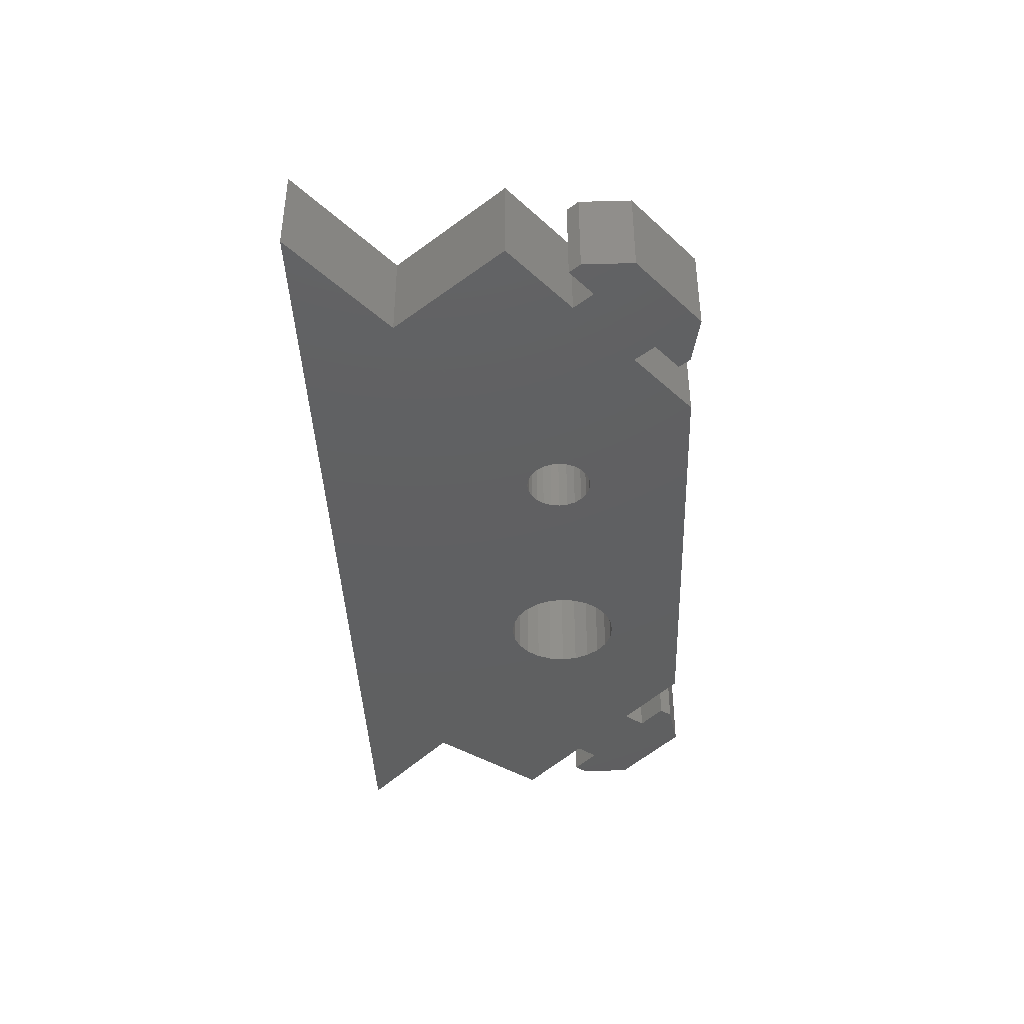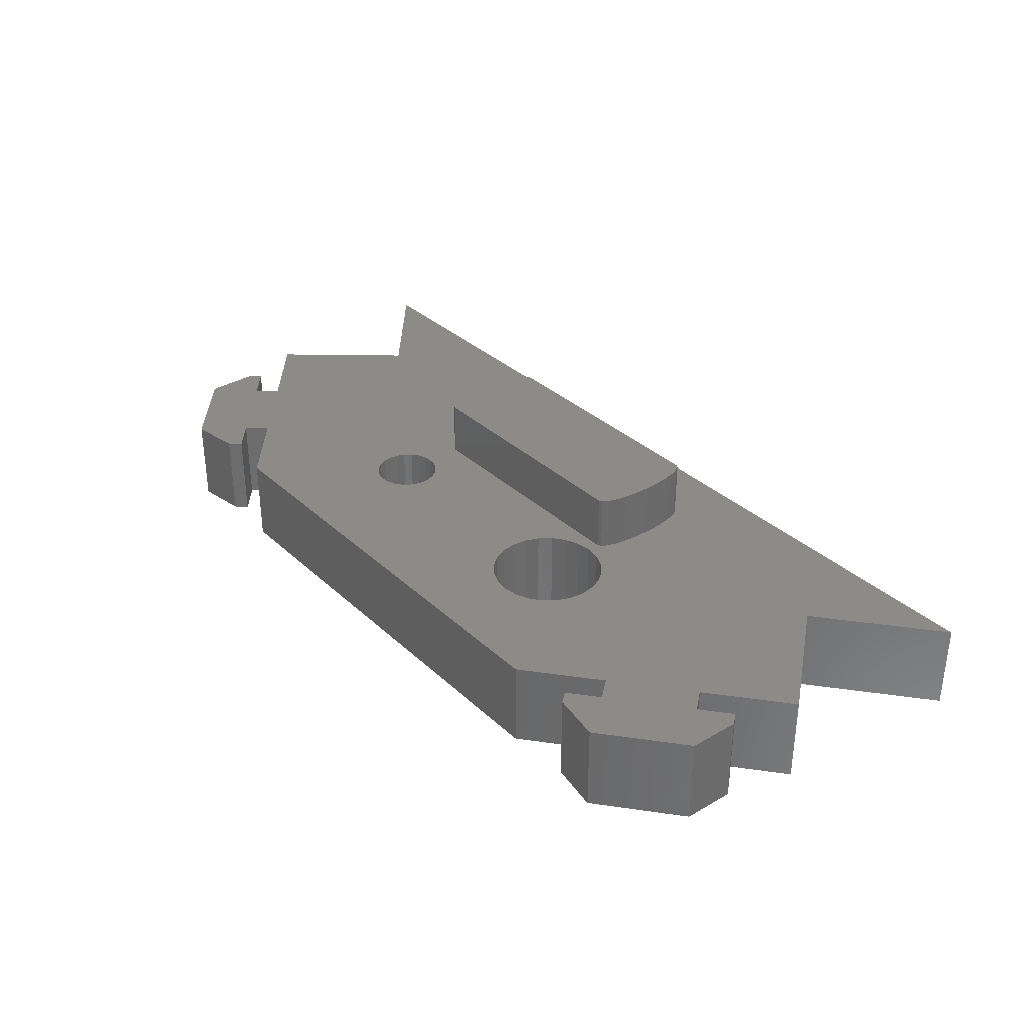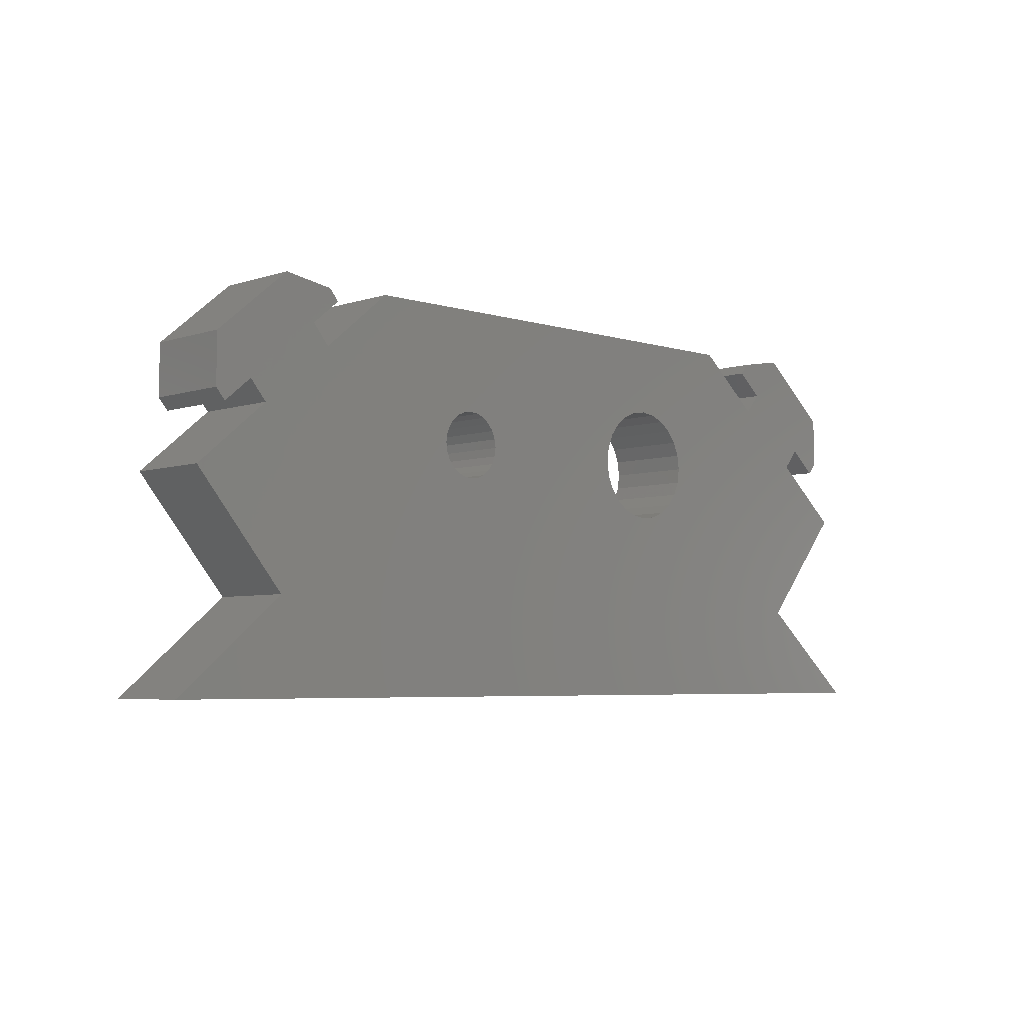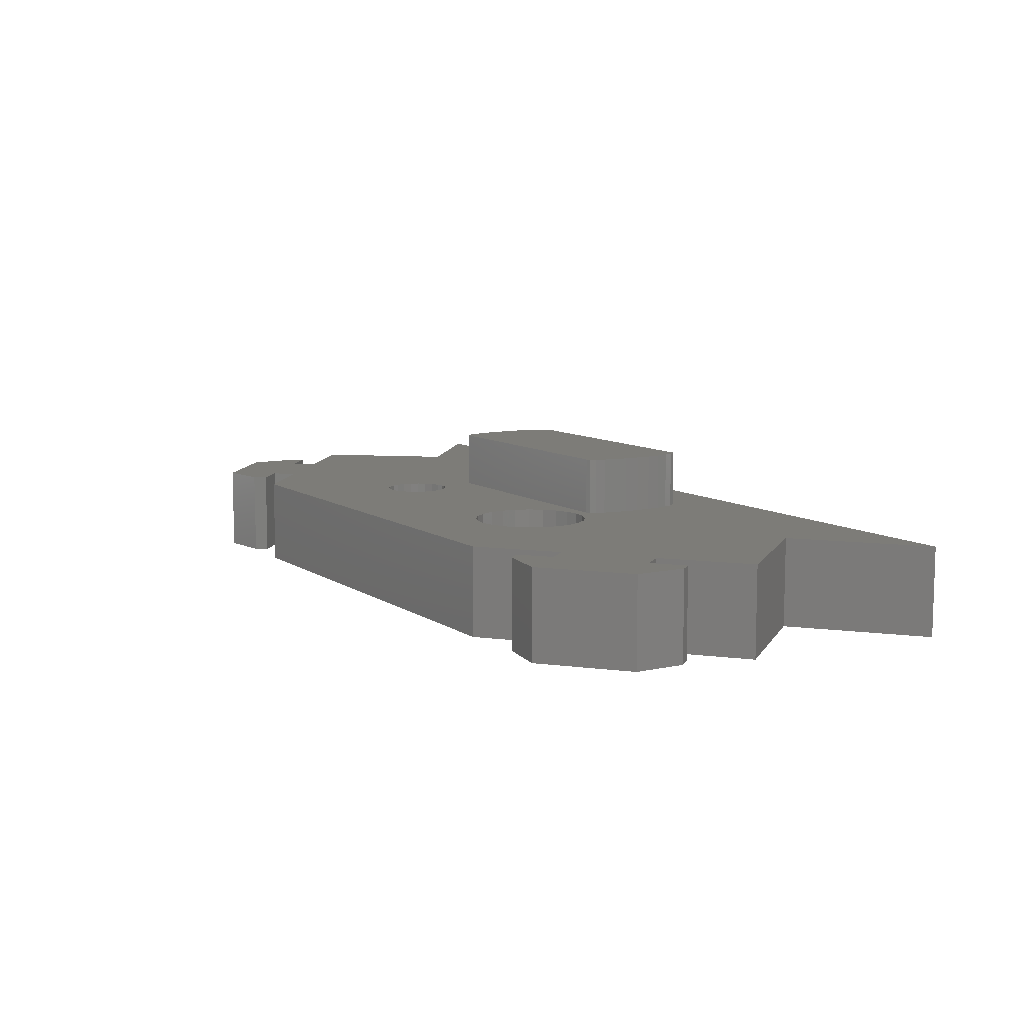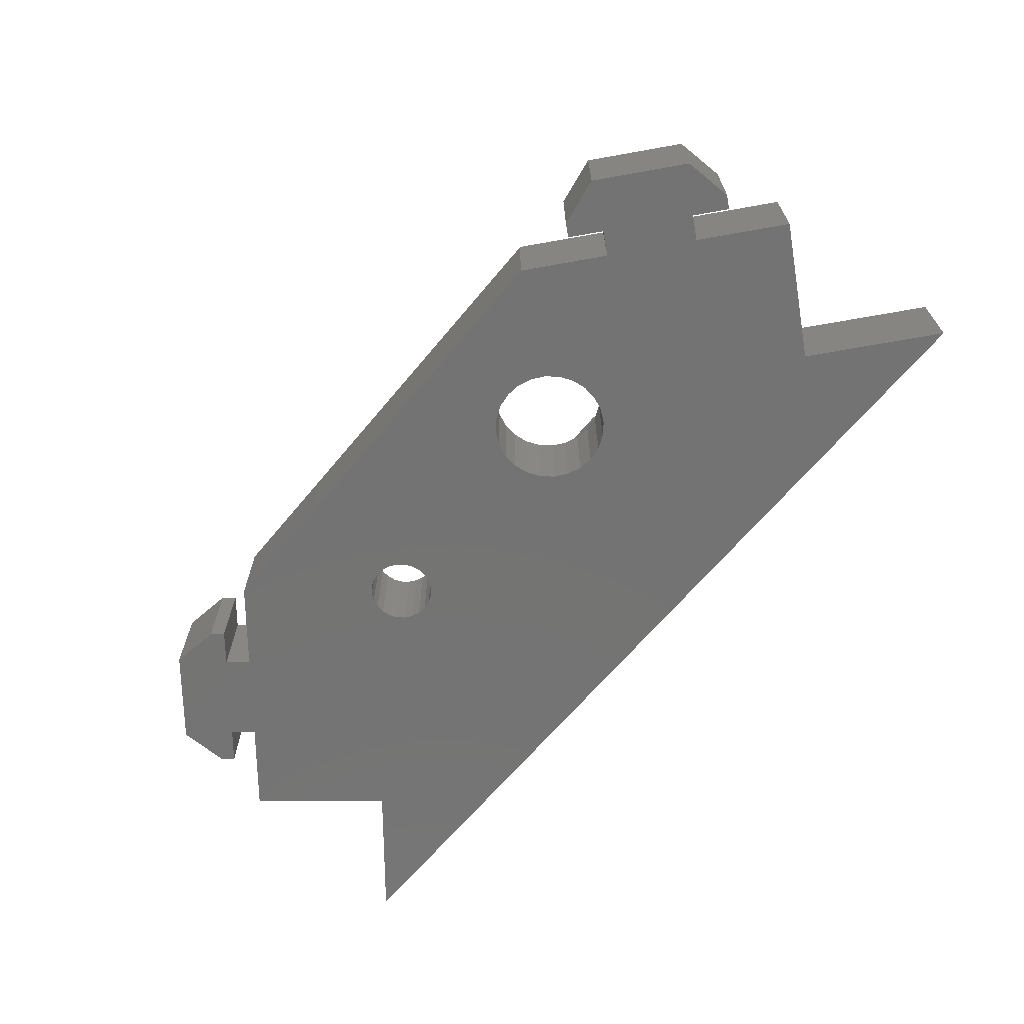
<metadata>
{"format":"stl","ext":"stl","renderer":"f3d","projection":"perspective","resolution":1024,"background":"white","views":[{"elev":-40.6,"azim":92.1,"up":"+Z"},{"elev":33.5,"azim":-128.8,"up":"+Z"},{"elev":-5.0,"azim":135.8,"up":"+Y"},{"elev":9.3,"azim":-121.0,"up":"+Z"},{"elev":-65.7,"azim":-129.8,"up":"+Z"}]}
</metadata>
<code>
# stl→obj: 211 verts, 451 faces
v 16.64 13.06 4.029e-05
v 21.42 9.052 6.2
v 16.64 13.06 6.2
v 21.42 9.052 2.146e-05
v -16.64 13.06 4.208e-05
v -16.64 13.06 6.2
v 21.28 12.85 6.2
v 24.77 13.42 4.053e-05
v 24.77 13.42 6.2
v 21.28 12.85 2.17e-05
v 30.02 9.012 6.2
v 30.02 9.012 3.6e-05
v -31.37 0.7021 0.0004277
v -24.94 -6.957 6.201
v -24.94 -6.957 0.0008419
v -31.37 0.7023 6.2
v 29.38 4.717 3.052e-05
v 27.46 6.33 6.2
v 29.38 4.717 6.2
v 27.46 6.33 2.789e-05
v 26.31 4.951 6.2
v 26.31 4.951 5.603e-06
v 30.04 5.496 6.2
v 30.04 5.496 4.244e-05
v 31.37 0.7021 0.0004405
v 31.37 0.7023 6.2
v 24.94 -6.957 6.201
v 24.94 -6.957 0.000843
v 20.63 12.07 6.2
v 20.63 12.07 1.431e-05
v -21.42 9.052 6.2
v -21.42 9.052 2.48e-05
v -22.57 10.43 4.697e-05
v -22.57 10.43 6.2
v -20.65 12.04 6.2
v -20.65 12.04 3.66e-05
v -21.31 12.82 4.852e-05
v -21.31 12.82 6.2
v -24.77 13.42 6.2
v -24.77 13.42 4.208e-05
v -30.02 9.012 6.2
v -30.02 9.012 4.053e-05
v -30.06 5.477 6.2
v -30.06 5.476 2.778e-05
v -27.46 6.33 2.134e-05
v -26.31 4.951 6.2
v -26.31 4.951 0
v -27.46 6.33 6.2
v 22.57 10.43 2.825e-05
v 22.57 10.43 6.2
v -32.64 -13.42 0.000843
v -32.64 -13.42 6.201
v 32.64 -13.42 6.201
v 32.64 -13.42 0.0008314
v -9.818 -4.085 10.2
v -9.818 -6.13 10.2
v -9.852 -5.107 10.2
v -9.718 -3.132 10.2
v -9.718 -7.082 10.2
v -9.559 -2.314 10.2
v -9.559 -7.9 10.2
v -9.352 -1.686 10.2
v -9.352 -8.528 10.2
v -9.111 -1.292 10.2
v -9.111 -8.923 10.2
v -8.852 -1.157 10.2
v -8.852 -9.057 10.2
v 8.852 -1.157 10.2
v 8.852 -9.057 10.2
v 9.111 -1.292 10.2
v 9.111 -8.923 10.2
v 9.352 -8.528 10.2
v 9.352 -1.686 10.2
v 9.559 -7.9 10.2
v 9.559 -2.314 10.2
v 9.718 -7.082 10.2
v 9.718 -3.132 10.2
v 9.818 -6.13 10.2
v 9.818 -4.085 10.2
v 9.852 -5.107 10.2
v -8.852 -1.157 6.2
v 8.852 -1.157 6.2
v 9.111 -1.292 6.2
v 9.352 -1.686 6.2
v 9.559 -2.314 6.2
v 9.718 -3.132 6.2
v 9.788 -3.796 6.2
v 9.818 -4.085 6.2
v 9.852 -5.107 6.201
v 9.818 -6.13 6.201
v 9.718 -7.082 6.201
v 9.559 -7.9 6.201
v 9.352 -8.528 6.201
v 9.111 -8.923 6.201
v 8.852 -9.057 6.201
v -6.224 -9.057 6.201
v -8.852 -9.057 6.201
v -9.111 -8.923 6.201
v -9.235 -8.719 6.201
v -9.352 -8.528 6.201
v -9.559 -7.9 6.201
v -9.718 -7.082 6.201
v -9.818 -6.13 6.201
v -9.852 -5.107 6.201
v -9.818 -4.085 6.2
v -9.718 -3.132 6.2
v -9.559 -2.314 6.2
v -9.352 -1.686 6.2
v -9.111 -1.292 6.2
v -29.41 4.698 6.2
v -29.41 4.698 2.038e-05
v -12.32 1.743 6.201
v -12.72 2.707 0.0002692
v -12.32 1.743 0.0003022
v -12.72 2.708 6.201
v -11.68 0.9143 6.201
v -11.68 0.9141 0.0003304
v -10.85 0.2785 0.0003521
v -10.85 0.2787 6.201
v -9.887 -0.1211 0.0003659
v -9.887 -0.1209 6.201
v -8.852 -0.2574 0.0003705
v -8.852 -0.2572 6.201
v -7.817 -0.1209 6.201
v -7.817 -0.1211 0.0003657
v -6.852 0.2787 6.201
v -6.852 0.2785 0.0003521
v -6.024 0.9143 6.201
v -6.024 0.9141 0.0003303
v -5.388 1.743 0.000302
v -5.388 1.743 6.201
v -5.088 2.467 0.0002773
v -5.088 2.467 6.201
v -4.989 2.707 0.0002691
v -4.989 2.708 6.201
v -4.852 3.743 0.0002337
v -4.852 3.743 6.201
v -4.989 4.778 0.0001982
v -4.989 4.778 6.201
v -5.388 5.743 0.0001652
v -5.388 5.743 6.201
v -6.024 6.571 0.0001369
v -6.024 6.571 6.201
v -6.852 7.207 6.201
v -6.852 7.207 0.0001152
v -7.817 7.606 6.201
v -7.817 7.606 0.0001016
v -8.852 7.743 6.201
v -8.852 7.743 9.692e-05
v -9.887 7.606 0.0001016
v -9.887 7.606 6.201
v -10.85 7.207 0.0001153
v -10.85 7.207 6.201
v -11.68 6.571 0.0001371
v -11.68 6.571 6.201
v -12.32 5.743 6.201
v -12.32 5.743 0.0001653
v -12.72 4.778 6.201
v -12.4 5.544 0.0001721
v -12.72 4.778 0.0001984
v -12.4 5.545 6.201
v -12.85 3.743 6.201
v -12.85 3.743 0.0002338
v 9.447 5.964 0.0001577
v 8.852 6.043 6.201
v 9.447 5.964 6.201
v 8.852 6.043 0.0001551
v 8.257 5.964 0.0001577
v 8.257 5.964 6.201
v 7.702 5.734 0.0001656
v 7.702 5.735 6.201
v 7.226 5.369 0.0001781
v 7.226 5.369 6.201
v 6.86 4.893 6.201
v 6.86 4.893 0.0001944
v 6.631 4.338 6.201
v 6.631 4.338 0.0002134
v 6.552 3.743 6.201
v 6.552 3.743 0.0002338
v 6.631 3.147 6.201
v 6.631 3.147 0.0002542
v 6.86 2.593 6.201
v 6.86 2.593 0.0002731
v 7.226 2.116 6.201
v 7.226 2.116 0.0002893
v 7.702 1.751 0.0003018
v 7.702 1.751 6.201
v 8.257 1.521 0.0003097
v 8.257 1.521 6.201
v 8.852 1.443 0.0003123
v 8.852 1.443 6.201
v 9.447 1.521 6.201
v 9.447 1.521 0.0003097
v 10 1.751 6.201
v 10 1.751 0.0003018
v 10.48 2.116 6.201
v 10.48 2.116 0.0002893
v 10.84 2.593 0.000273
v 10.84 2.593 6.201
v 11.07 3.147 0.000254
v 11.07 3.147 6.201
v 11.15 3.743 0.0002337
v 11.15 3.743 6.201
v 11.07 4.338 0.0002133
v 11.07 4.338 6.201
v 10.84 4.893 0.0001943
v 10.84 4.893 6.201
v 10.48 5.369 0.0001781
v 10.48 5.369 6.201
v 10 5.735 6.201
v 10 5.734 0.0001656
f 1 2 3
f 2 1 4
f 5 3 6
f 3 5 1
f 7 8 9
f 8 7 10
f 8 11 9
f 11 8 12
f 13 14 15
f 14 13 16
f 17 18 19
f 18 17 20
f 21 20 22
f 20 21 18
f 23 12 24
f 12 23 11
f 21 25 26
f 25 21 22
f 19 24 17
f 24 19 23
f 27 25 28
f 25 27 26
f 10 29 30
f 29 10 7
f 31 5 6
f 5 31 32
f 31 33 32
f 33 31 34
f 35 33 34
f 33 35 36
f 35 37 36
f 37 35 38
f 39 37 38
f 37 39 40
f 41 40 39
f 40 41 42
f 42 43 44
f 43 42 41
f 45 46 47
f 46 45 48
f 13 46 16
f 46 13 47
f 49 29 50
f 29 49 30
f 49 2 4
f 2 49 50
f 51 14 52
f 14 51 15
f 53 51 52
f 51 53 54
f 28 53 27
f 53 28 54
f 55 56 57
f 56 55 58
f 56 58 59
f 59 58 60
f 59 60 61
f 61 60 62
f 61 62 63
f 63 62 64
f 63 64 65
f 65 64 66
f 65 66 67
f 67 66 68
f 67 68 69
f 69 68 70
f 69 70 71
f 71 70 72
f 72 70 73
f 72 73 74
f 74 73 75
f 74 75 76
f 76 75 77
f 76 77 78
f 78 77 79
f 78 79 80
f 81 68 66
f 68 81 82
f 82 70 68
f 70 82 83
f 73 83 84
f 83 73 70
f 75 84 85
f 84 75 73
f 77 85 86
f 85 77 75
f 79 87 88
f 87 79 77
f 87 77 86
f 80 88 89
f 88 80 79
f 78 89 90
f 89 78 80
f 76 90 91
f 90 76 78
f 74 91 92
f 91 74 76
f 72 92 93
f 92 72 74
f 71 93 94
f 93 71 72
f 94 69 71
f 69 94 95
f 95 67 69
f 67 95 96
f 97 67 96
f 67 98 65
f 98 67 97
f 99 65 98
f 65 99 63
f 63 99 100
f 101 63 100
f 63 101 61
f 102 61 101
f 61 102 59
f 103 59 102
f 59 103 56
f 104 56 103
f 56 104 57
f 105 57 104
f 57 105 55
f 106 55 105
f 55 106 58
f 107 58 106
f 58 107 60
f 108 60 107
f 60 108 62
f 109 62 108
f 62 109 64
f 64 81 66
f 81 64 109
f 45 110 48
f 110 45 111
f 44 110 111
f 110 44 43
f 112 113 114
f 113 112 115
f 116 114 117
f 114 116 112
f 116 118 119
f 118 116 117
f 119 120 121
f 120 119 118
f 121 122 123
f 122 121 120
f 122 124 123
f 124 122 125
f 125 126 124
f 126 125 127
f 127 128 126
f 128 127 129
f 130 128 129
f 128 130 131
f 132 131 130
f 131 132 133
f 133 132 134
f 133 134 135
f 136 135 134
f 135 136 137
f 138 137 136
f 137 138 139
f 140 139 138
f 139 140 141
f 142 141 140
f 141 142 143
f 142 144 143
f 144 142 145
f 145 146 144
f 146 145 147
f 147 148 146
f 148 147 149
f 148 150 151
f 150 148 149
f 151 152 153
f 152 151 150
f 153 154 155
f 154 153 152
f 156 154 157
f 154 156 155
f 158 159 160
f 159 158 161
f 159 161 157
f 157 161 156
f 162 160 163
f 160 162 158
f 115 163 113
f 163 115 162
f 164 165 166
f 165 164 167
f 165 168 169
f 168 165 167
f 169 170 171
f 170 169 168
f 171 172 173
f 172 171 170
f 174 172 175
f 172 174 173
f 176 175 177
f 175 176 174
f 178 177 179
f 177 178 176
f 180 179 181
f 179 180 178
f 182 181 183
f 181 182 180
f 184 183 185
f 183 184 182
f 184 186 187
f 186 184 185
f 187 188 189
f 188 187 186
f 189 190 191
f 190 189 188
f 190 192 191
f 192 190 193
f 193 194 192
f 194 193 195
f 195 196 194
f 196 195 197
f 198 196 197
f 196 198 199
f 200 199 198
f 199 200 201
f 202 201 200
f 201 202 203
f 204 203 202
f 203 204 205
f 206 205 204
f 205 206 207
f 208 207 206
f 207 208 209
f 208 210 209
f 210 208 211
f 211 166 210
f 166 211 164
f 41 110 43
f 110 41 39
f 110 39 48
f 48 39 46
f 46 39 14
f 38 34 39
f 34 38 35
f 121 105 104
f 105 121 106
f 106 121 107
f 107 121 108
f 108 121 123
f 108 123 109
f 109 123 81
f 81 123 82
f 82 123 124
f 82 124 126
f 82 126 128
f 82 128 131
f 82 131 133
f 82 133 135
f 82 135 137
f 82 137 182
f 182 137 180
f 180 137 178
f 82 182 184
f 82 184 187
f 82 187 189
f 82 189 191
f 82 191 83
f 83 191 192
f 83 192 84
f 84 192 85
f 85 192 194
f 85 194 86
f 86 194 87
f 87 194 88
f 88 194 89
f 6 158 162
f 158 6 161
f 161 6 156
f 156 6 155
f 155 6 153
f 153 6 151
f 151 6 3
f 151 3 148
f 148 3 146
f 146 3 144
f 144 3 143
f 143 3 141
f 141 3 139
f 139 3 137
f 137 3 173
f 137 173 174
f 137 174 176
f 137 176 178
f 173 3 171
f 171 3 169
f 169 3 165
f 165 3 166
f 166 3 210
f 210 3 209
f 209 3 207
f 207 3 205
f 205 3 203
f 7 50 29
f 50 7 9
f 52 97 53
f 97 52 14
f 97 14 98
f 98 14 39
f 98 39 34
f 98 34 31
f 98 31 100
f 100 31 6
f 100 6 101
f 101 6 115
f 115 6 162
f 101 115 112
f 101 112 116
f 101 116 102
f 102 116 119
f 102 119 103
f 103 119 104
f 104 119 121
f 98 100 99
f 53 97 96
f 53 96 95
f 53 95 94
f 53 94 93
f 53 93 92
f 53 92 91
f 53 91 90
f 53 90 89
f 53 89 194
f 53 194 196
f 53 196 199
f 53 199 201
f 53 201 203
f 53 203 27
f 27 203 3
f 27 3 2
f 27 2 50
f 27 50 9
f 14 16 46
f 9 21 27
f 21 9 18
f 18 9 11
f 18 11 19
f 19 11 23
f 26 27 21
f 105 103 104
f 103 105 106
f 103 106 102
f 102 106 107
f 102 107 101
f 101 107 108
f 101 108 100
f 100 108 109
f 100 109 99
f 99 109 96
f 96 109 81
f 96 81 82
f 96 82 95
f 95 82 94
f 94 82 83
f 94 83 93
f 93 83 84
f 93 84 92
f 92 84 85
f 92 85 91
f 91 85 86
f 91 86 90
f 90 86 87
f 90 87 88
f 90 88 89
f 49 10 30
f 10 49 8
f 5 150 1
f 150 5 152
f 152 5 154
f 154 5 157
f 157 5 159
f 159 5 160
f 160 5 163
f 1 150 149
f 1 149 147
f 1 147 145
f 1 145 142
f 1 142 140
f 1 140 138
f 1 138 136
f 1 136 172
f 172 136 175
f 175 136 177
f 177 136 179
f 1 172 170
f 1 170 168
f 1 168 167
f 1 167 164
f 1 164 211
f 1 211 208
f 1 208 206
f 1 206 204
f 1 204 202
f 15 47 13
f 111 42 44
f 42 111 40
f 40 111 45
f 40 45 47
f 40 47 15
f 54 15 51
f 15 54 120
f 15 120 118
f 15 118 117
f 15 117 32
f 15 32 33
f 15 33 40
f 32 117 114
f 32 114 113
f 32 113 5
f 5 113 163
f 120 54 122
f 122 54 125
f 125 54 127
f 127 54 129
f 129 54 130
f 130 54 132
f 132 54 134
f 134 54 136
f 136 54 186
f 136 186 185
f 136 185 183
f 136 183 181
f 136 181 179
f 186 54 188
f 188 54 190
f 190 54 193
f 193 54 195
f 195 54 197
f 197 54 198
f 198 54 200
f 200 54 202
f 202 54 28
f 202 28 1
f 1 28 4
f 4 28 49
f 49 28 8
f 25 22 28
f 8 20 12
f 20 8 22
f 22 8 28
f 12 20 17
f 12 17 24
f 33 37 40
f 37 33 36

</code>
